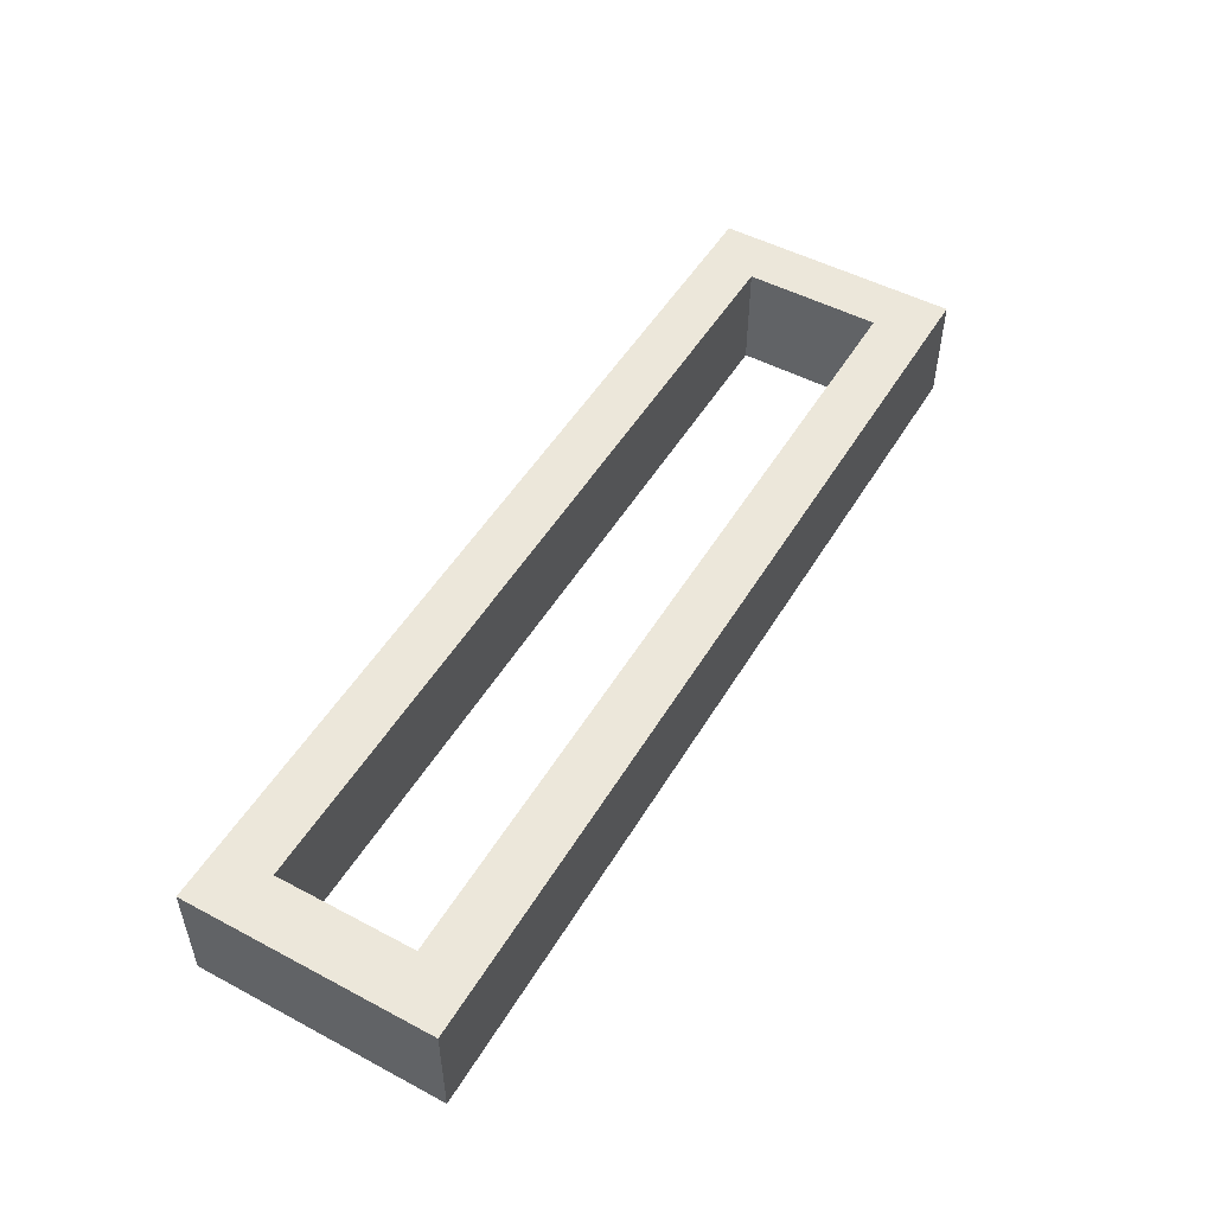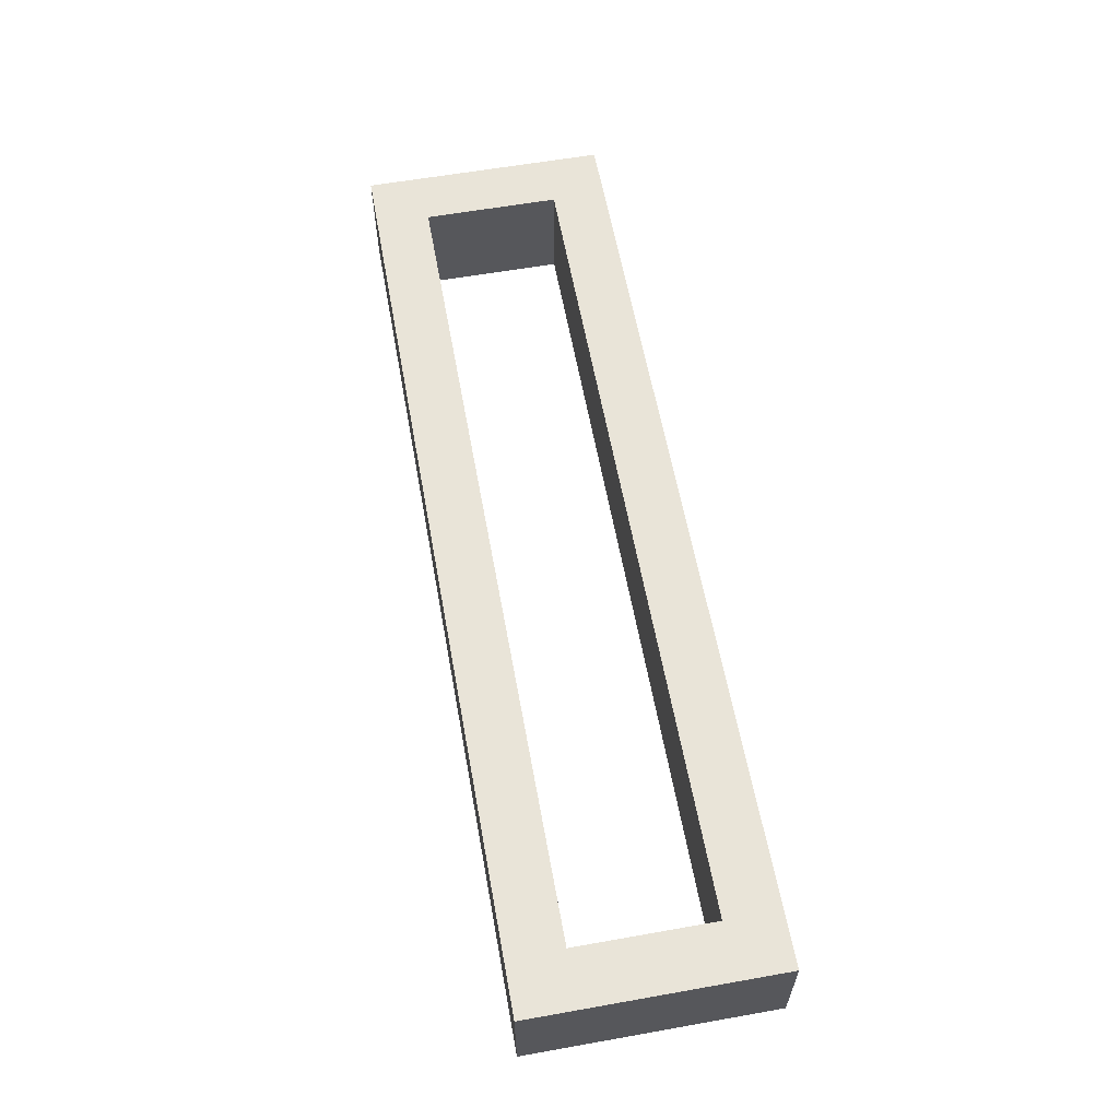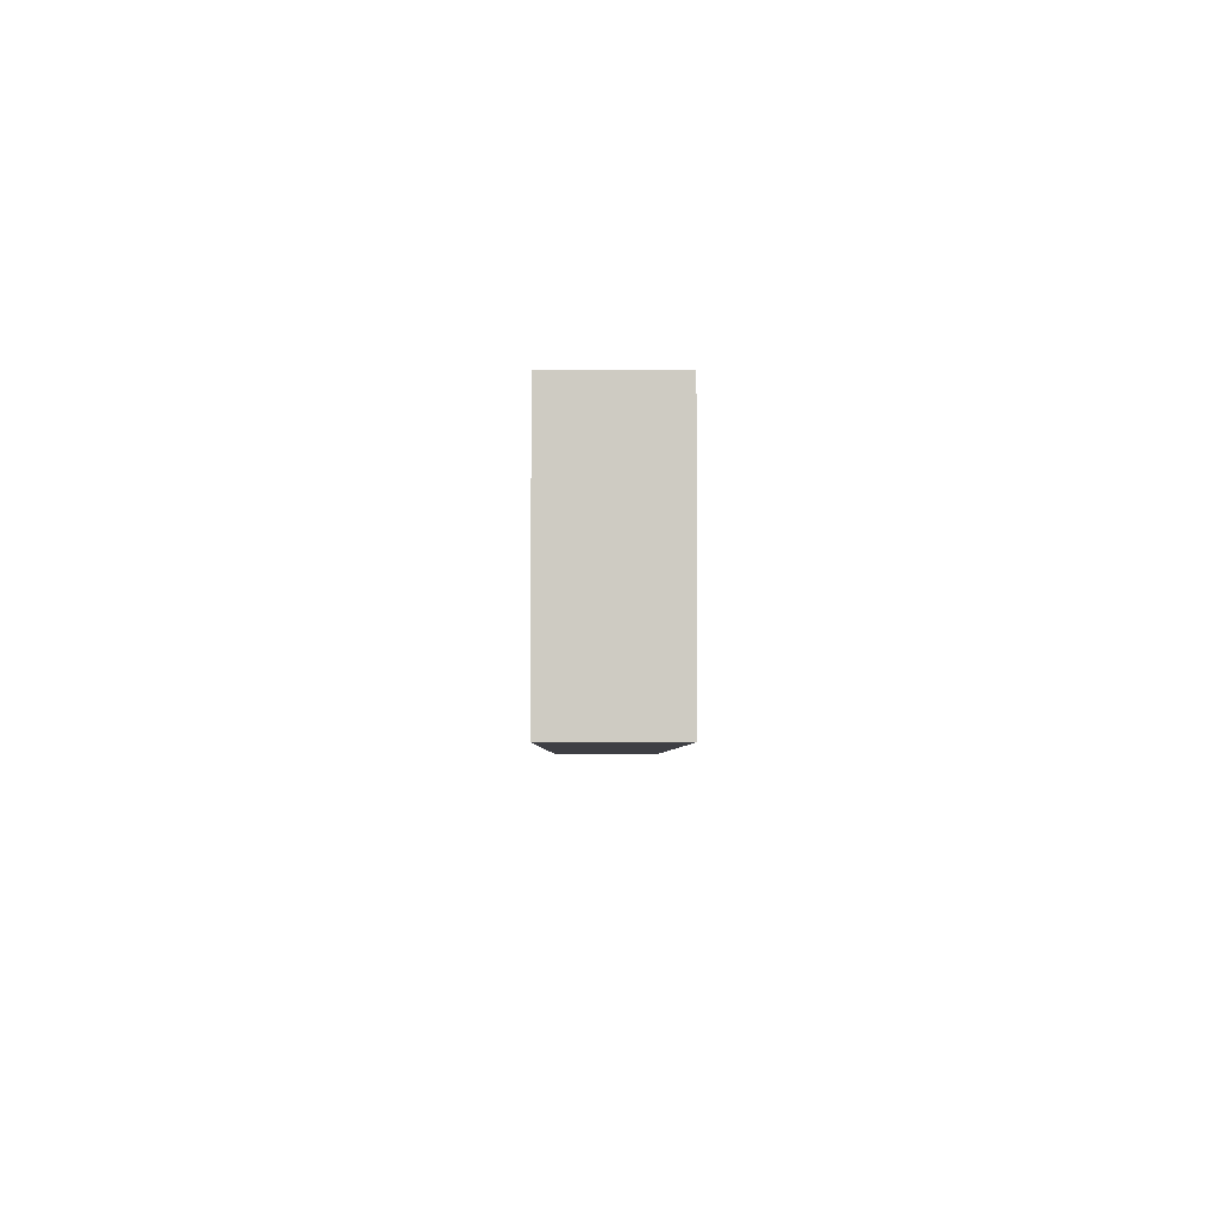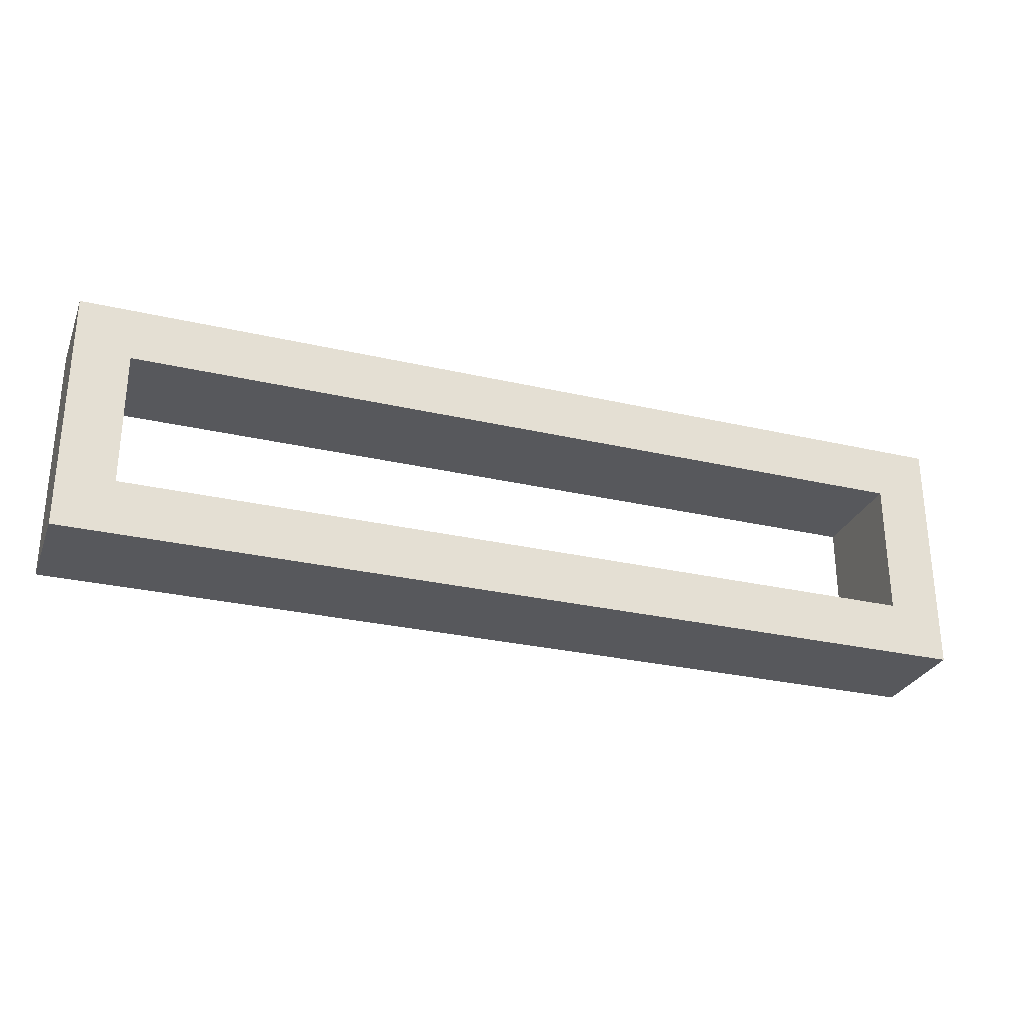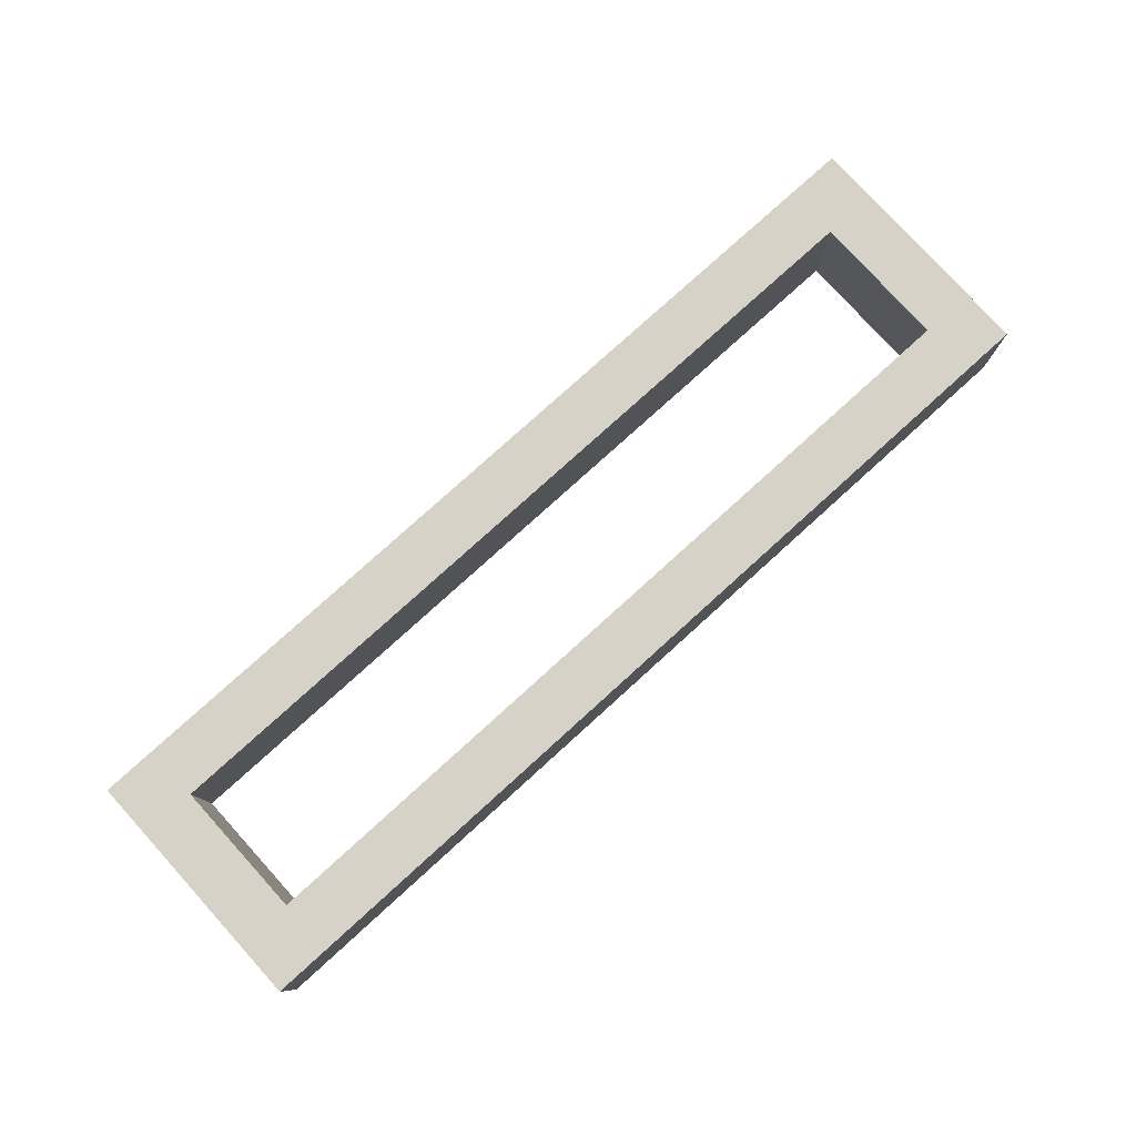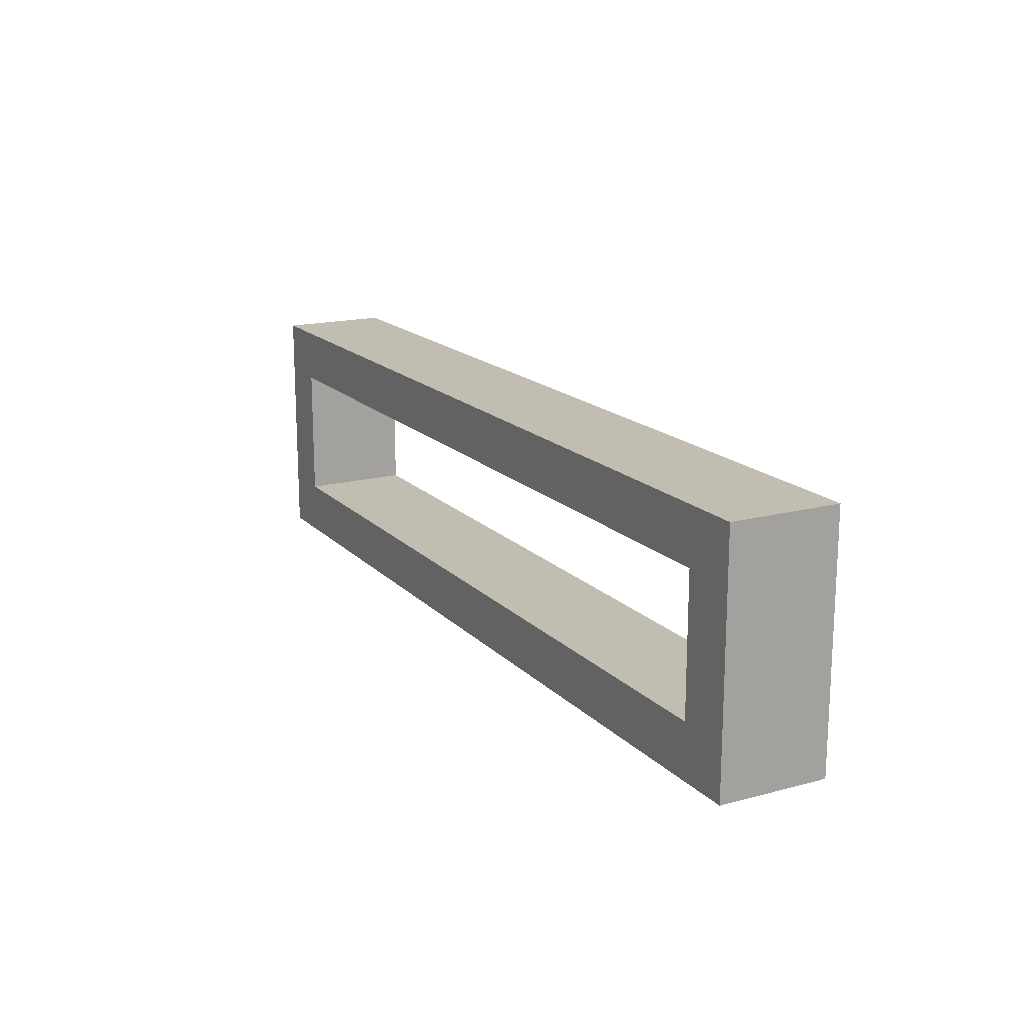
<metadata>
{"format":"obj","ext":"obj","renderer":"f3d","projection":"perspective","resolution":1024,"background":"white","views":[{"elev":50.6,"azim":-59.9,"up":"+Y"},{"elev":60.1,"azim":79.7,"up":"+Y"},{"elev":-4.4,"azim":-90.4,"up":"+Z"},{"elev":-28.5,"azim":160.8,"up":"+Z"},{"elev":78.6,"azim":-42.2,"up":"+Y"},{"elev":16.8,"azim":61.7,"up":"+Z"}]}
</metadata>
<code>
o a97458e00091e8c30c05adc9dbb2883e893cd7811181a86bd663299f9ee3b87
v 1030 80 1545
v 1030 80 1455
v 1030 120 1455
v 1030 120 1545
v 1370 80 1545
v 1370 120 1545
v 1050 80 1475
v 1050 80 1525
v 1350 80 1525
v 1370 80 1455
v 1350 80 1475
v 1370 120 1455
v 1350 120 1525
v 1350 120 1475
v 1050 120 1475
v 1050 120 1525
f 3 2 1
f 4 3 1
f 4 1 5
f 6 4 5
f 1 2 7
f 8 1 7
f 5 1 9
f 1 8 9
f 9 11 10
f 5 9 10
f 7 2 10
f 11 7 10
f 10 2 3
f 10 3 12
f 13 6 12
f 13 12 14
f 15 12 3
f 15 14 12
f 4 16 15
f 4 15 3
f 4 6 13
f 4 13 16
f 12 6 10
f 6 5 10
f 9 8 16
f 9 16 13
f 8 7 15
f 8 15 16
f 11 9 13
f 11 13 14
f 7 11 14
f 7 14 15

</code>
